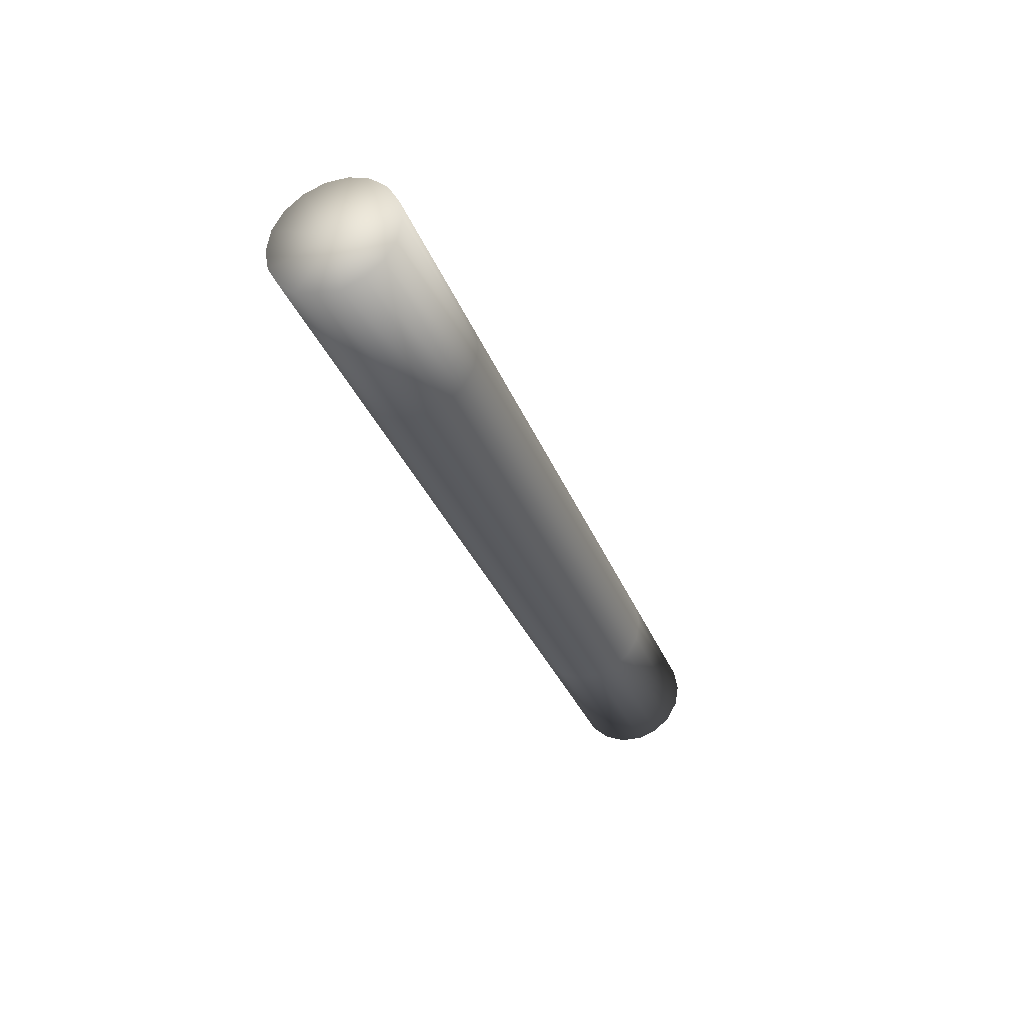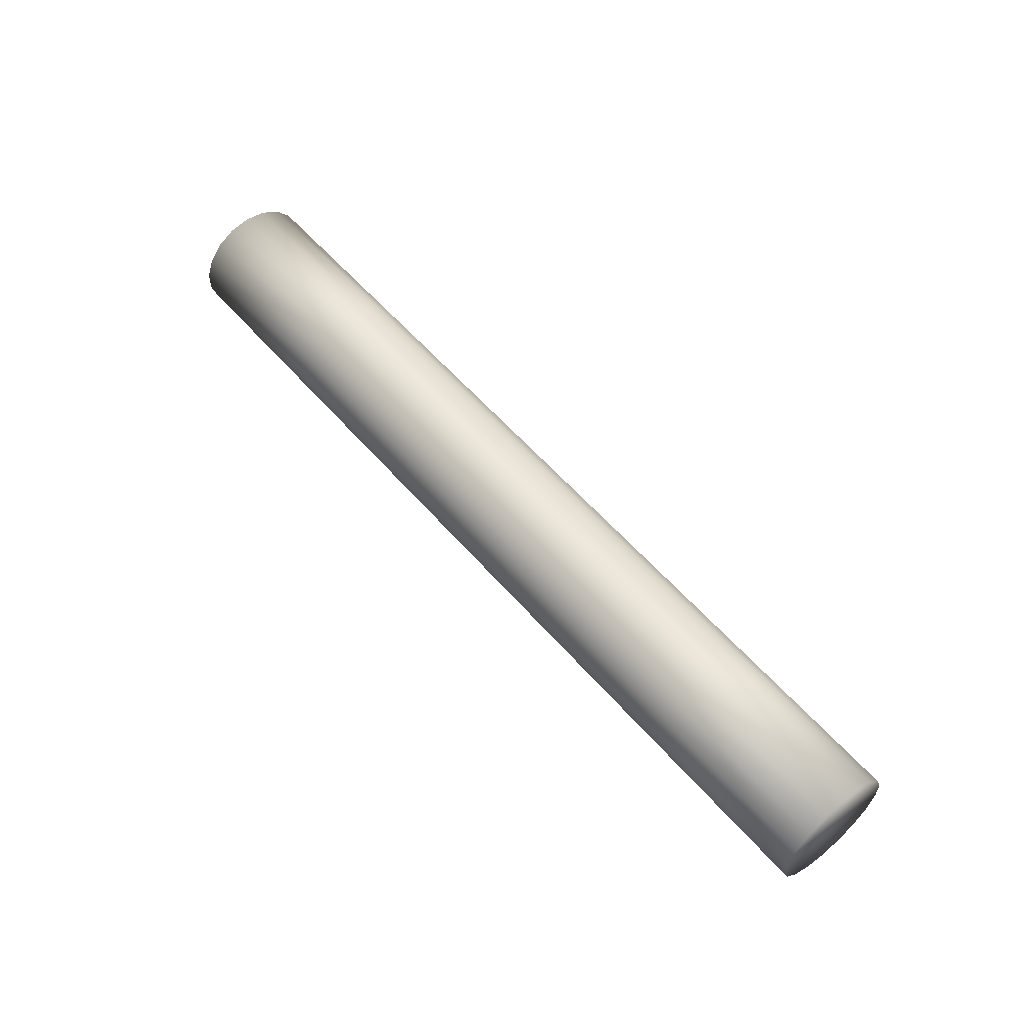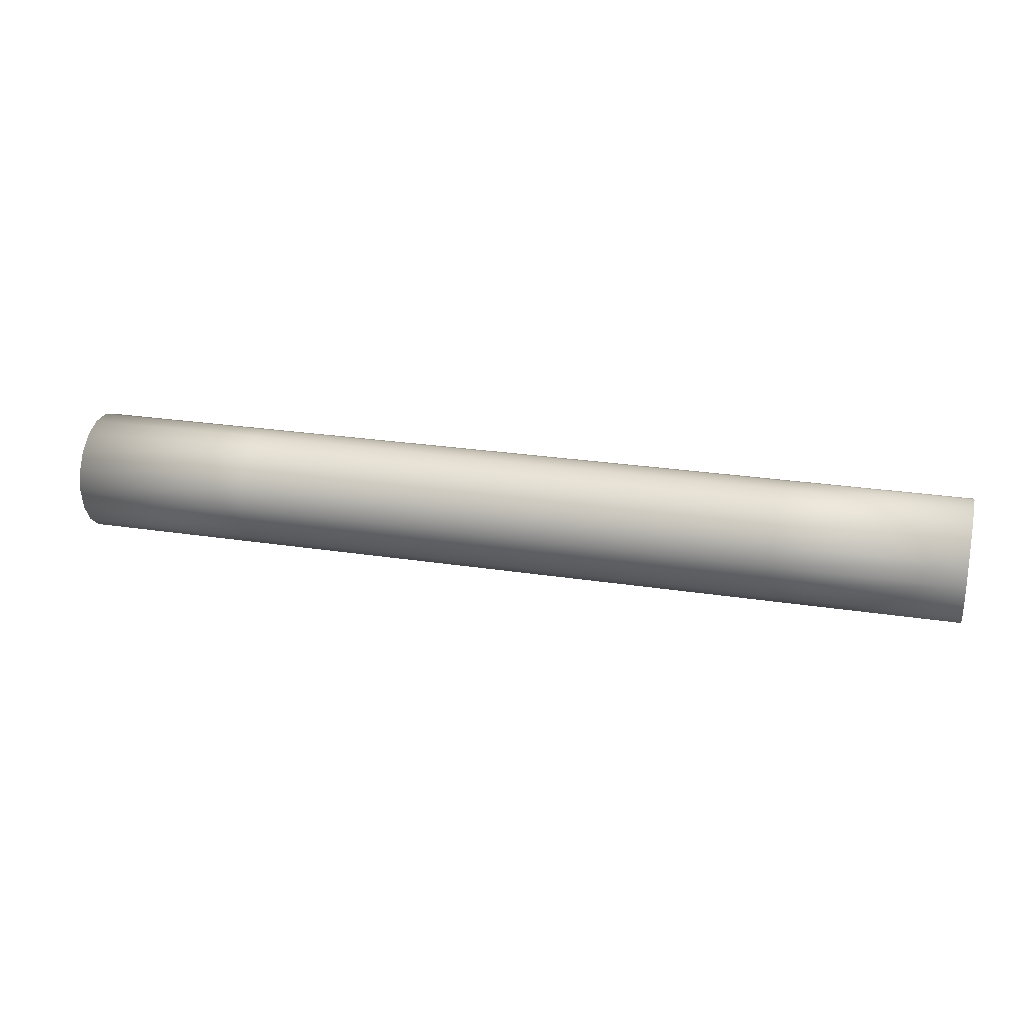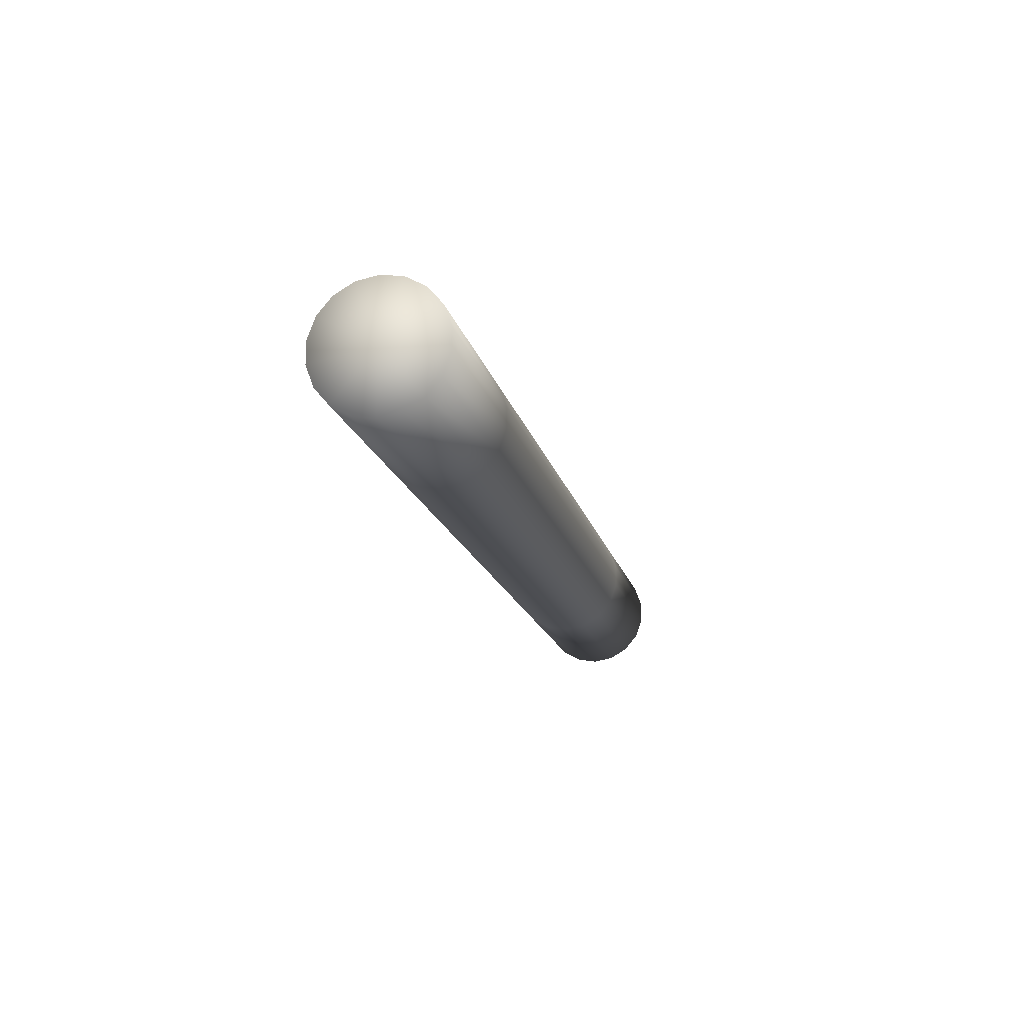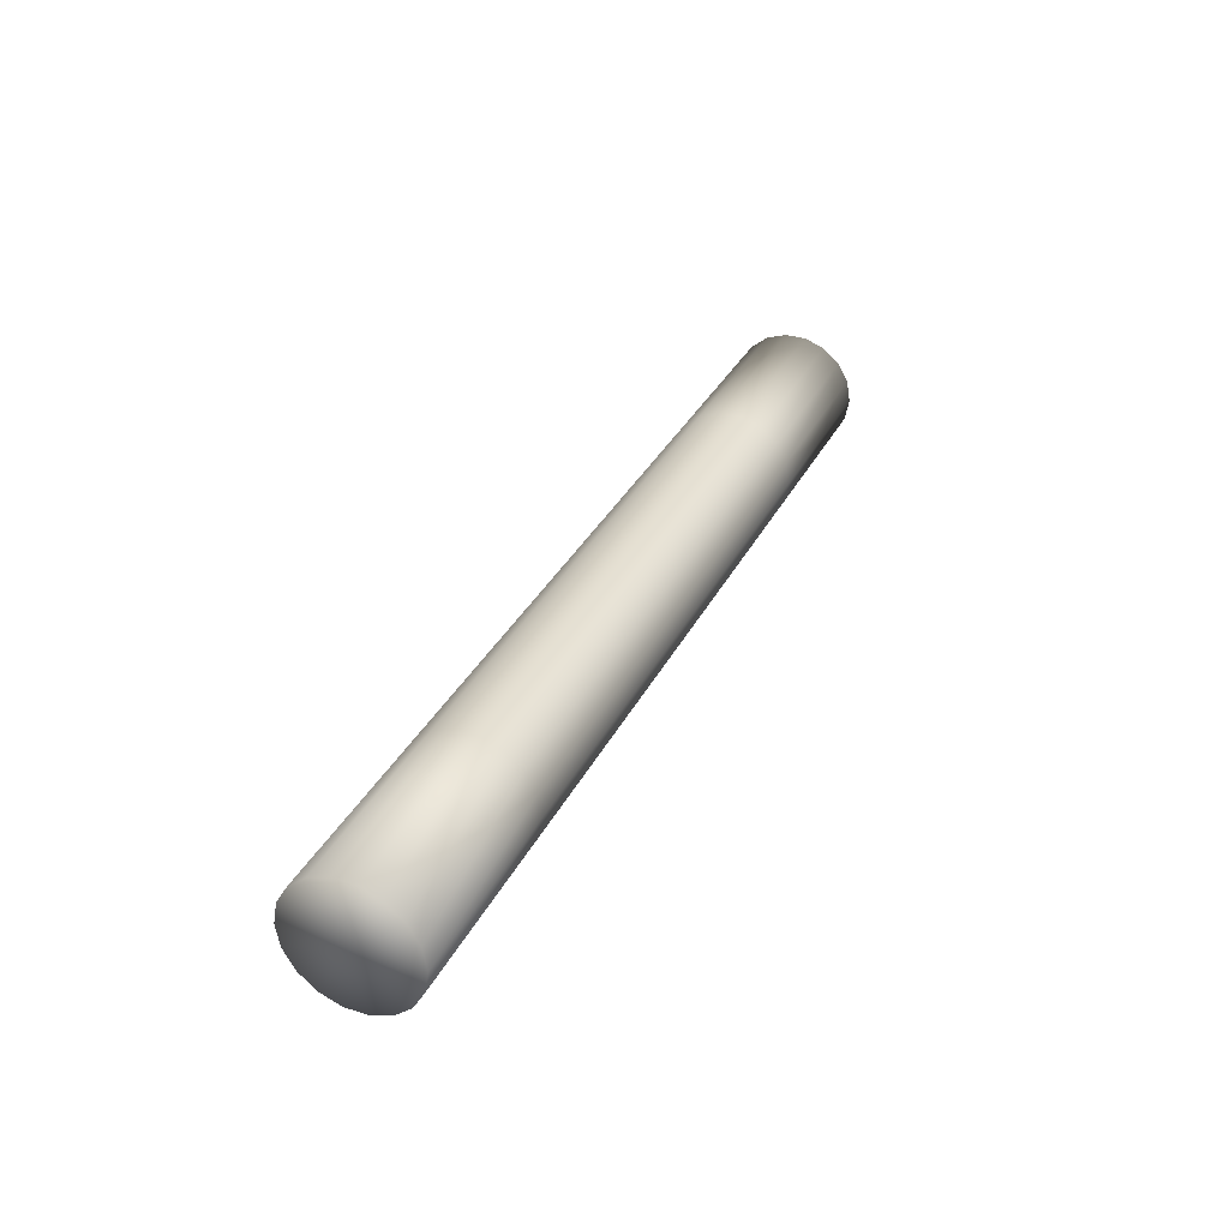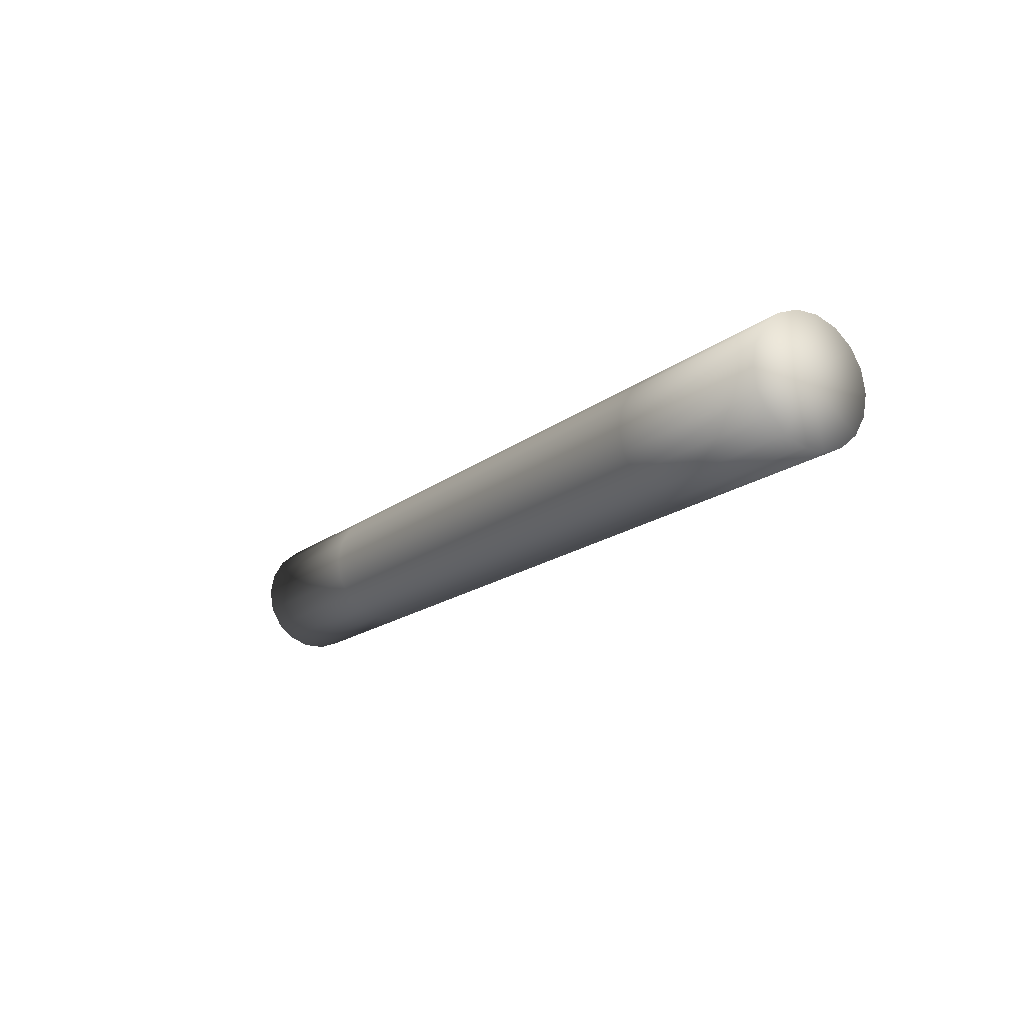
<metadata>
{"format":"obj","ext":"obj","renderer":"f3d","projection":"perspective","resolution":1024,"background":"white","views":[{"elev":-31.6,"azim":108.7,"up":"+Z"},{"elev":56.5,"azim":49.9,"up":"+Y"},{"elev":24.2,"azim":14.6,"up":"+Z"},{"elev":-17.1,"azim":-76.7,"up":"+Y"},{"elev":33.4,"azim":113.6,"up":"+Z"},{"elev":-16.2,"azim":-122.3,"up":"+Z"}]}
</metadata>
<code>
v  -1.181 -0.1207 -0.1013
v  -1.181 -0.148 -0.0539
v  -1.181 -0.1575 -0
v  -1.181 0 -0
v  -1.181 -0.0274 -0.1551
v  -1.181 -0.0788 -0.1364
v  -1.181 0.0787 -0.1364
v  -1.181 0.0273 -0.1551
v  -1.181 0.148 -0.0539
v  -1.181 0.1206 -0.1013
v  -1.181 0.148 0.0538
v  -1.181 0.1575 -0
v  -1.181 0.0787 0.1364
v  -1.181 0.1206 0.1012
v  -1.181 -0.0274 0.1551
v  -1.181 0.0273 0.1551
v  -1.181 -0.1207 0.1012
v  -1.181 -0.0788 0.1364
v  -1.181 -0.148 0.0538
v  -0.7087 -0.148 -0.0539
v  -0.7087 -0.1575 -0
v  -0.7087 -0.1207 -0.1013
v  -0.7087 -0.0788 -0.1364
v  -0.7087 -0.0274 -0.1551
v  -0.7087 0.0273 -0.1551
v  -0.7087 0.0787 -0.1364
v  -0.7087 0.1206 -0.1013
v  -0.7087 0.148 -0.0539
v  -0.7087 0.1575 -0
v  -0.7087 0.148 0.0538
v  -0.7087 0.1206 0.1012
v  -0.7087 0.0787 0.1364
v  -0.7087 0.0273 0.1551
v  -0.7087 -0.0274 0.1551
v  -0.7087 -0.0788 0.1364
v  -0.7087 -0.1207 0.1012
v  -0.7087 -0.148 0.0538
v  -0.2362 -0.148 -0.0539
v  -0.2362 -0.1575 -0
v  -0.2362 -0.1207 -0.1013
v  -0.2362 -0.0788 -0.1364
v  -0.2362 -0.0274 -0.1551
v  -0.2362 0.0273 -0.1551
v  -0.2362 0.0787 -0.1364
v  -0.2362 0.1206 -0.1013
v  -0.2362 0.148 -0.0539
v  -0.2362 0.1575 -0
v  -0.2362 0.148 0.0538
v  -0.2362 0.1206 0.1012
v  -0.2362 0.0787 0.1364
v  -0.2362 0.0273 0.1551
v  -0.2362 -0.0274 0.1551
v  -0.2362 -0.0788 0.1364
v  -0.2362 -0.1207 0.1012
v  -0.2362 -0.148 0.0538
v  0.2362 -0.148 -0.0539
v  0.2362 -0.1575 -0
v  0.2362 -0.1207 -0.1013
v  0.2362 -0.0788 -0.1364
v  0.2362 -0.0274 -0.1551
v  0.2362 0.0273 -0.1551
v  0.2362 0.0787 -0.1364
v  0.2362 0.1206 -0.1013
v  0.2362 0.148 -0.0539
v  0.2362 0.1575 -0
v  0.2362 0.148 0.0538
v  0.2362 0.1206 0.1012
v  0.2362 0.0787 0.1364
v  0.2362 0.0273 0.1551
v  0.2362 -0.0274 0.1551
v  0.2362 -0.0788 0.1364
v  0.2362 -0.1207 0.1012
v  0.2362 -0.148 0.0538
v  0.7087 -0.148 -0.0539
v  0.7087 -0.1575 -0
v  0.7087 -0.1207 -0.1013
v  0.7087 -0.0788 -0.1364
v  0.7087 -0.0274 -0.1551
v  0.7087 0.0273 -0.1551
v  0.7087 0.0787 -0.1364
v  0.7087 0.1206 -0.1013
v  0.7087 0.148 -0.0539
v  0.7087 0.1575 -0
v  0.7087 0.148 0.0538
v  0.7087 0.1206 0.1012
v  0.7087 0.0787 0.1364
v  0.7087 0.0273 0.1551
v  0.7087 -0.0274 0.1551
v  0.7087 -0.0788 0.1364
v  0.7087 -0.1207 0.1012
v  0.7087 -0.148 0.0538
v  1.181 -0.148 -0.0539
v  1.181 -0.1575 -0
v  1.181 -0.1207 -0.1013
v  1.181 -0.0788 -0.1364
v  1.181 -0.0274 -0.1551
v  1.181 0.0273 -0.1551
v  1.181 0.0787 -0.1364
v  1.181 0.1206 -0.1013
v  1.181 0.148 -0.0539
v  1.181 0.1575 -0
v  1.181 0.148 0.0538
v  1.181 0.1206 0.1012
v  1.181 0.0787 0.1364
v  1.181 0.0273 0.1551
v  1.181 -0.0274 0.1551
v  1.181 -0.0788 0.1364
v  1.181 -0.1207 0.1012
v  1.181 -0.148 0.0538
v  1.181 0 -0
o Cylinder001
g Cylinder001
f 1 2 3 4
f 5 6 1 4
f 7 8 5 4
f 9 10 7 4
f 11 12 9 4
f 13 14 11 4
f 15 16 13 4
f 17 18 15 4
f 3 19 17 4
f 2 20 21 3
f 1 22 20 2
f 6 23 22 1
f 5 24 23 6
f 8 25 24 5
f 7 26 25 8
f 10 27 26 7
f 9 28 27 10
f 12 29 28 9
f 11 30 29 12
f 14 31 30 11
f 13 32 31 14
f 16 33 32 13
f 15 34 33 16
f 18 35 34 15
f 17 36 35 18
f 19 37 36 17
f 3 21 37 19
f 20 38 39 21
f 22 40 38 20
f 23 41 40 22
f 24 42 41 23
f 25 43 42 24
f 26 44 43 25
f 27 45 44 26
f 28 46 45 27
f 29 47 46 28
f 30 48 47 29
f 31 49 48 30
f 32 50 49 31
f 33 51 50 32
f 34 52 51 33
f 35 53 52 34
f 36 54 53 35
f 37 55 54 36
f 21 39 55 37
f 38 56 57 39
f 40 58 56 38
f 41 59 58 40
f 42 60 59 41
f 43 61 60 42
f 44 62 61 43
f 45 63 62 44
f 46 64 63 45
f 47 65 64 46
f 48 66 65 47
f 49 67 66 48
f 50 68 67 49
f 51 69 68 50
f 52 70 69 51
f 53 71 70 52
f 54 72 71 53
f 55 73 72 54
f 39 57 73 55
f 56 74 75 57
f 58 76 74 56
f 59 77 76 58
f 60 78 77 59
f 61 79 78 60
f 62 80 79 61
f 63 81 80 62
f 64 82 81 63
f 65 83 82 64
f 66 84 83 65
f 67 85 84 66
f 68 86 85 67
f 69 87 86 68
f 70 88 87 69
f 71 89 88 70
f 72 90 89 71
f 73 91 90 72
f 57 75 91 73
f 74 92 93 75
f 76 94 92 74
f 77 95 94 76
f 78 96 95 77
f 79 97 96 78
f 80 98 97 79
f 81 99 98 80
f 82 100 99 81
f 83 101 100 82
f 84 102 101 83
f 85 103 102 84
f 86 104 103 85
f 87 105 104 86
f 88 106 105 87
f 89 107 106 88
f 90 108 107 89
f 91 109 108 90
f 75 93 109 91
f 109 93 92 110
f 92 94 95 110
f 95 96 97 110
f 97 98 99 110
f 99 100 101 110
f 101 102 103 110
f 103 104 105 110
f 105 106 107 110
f 107 108 109 110

</code>
